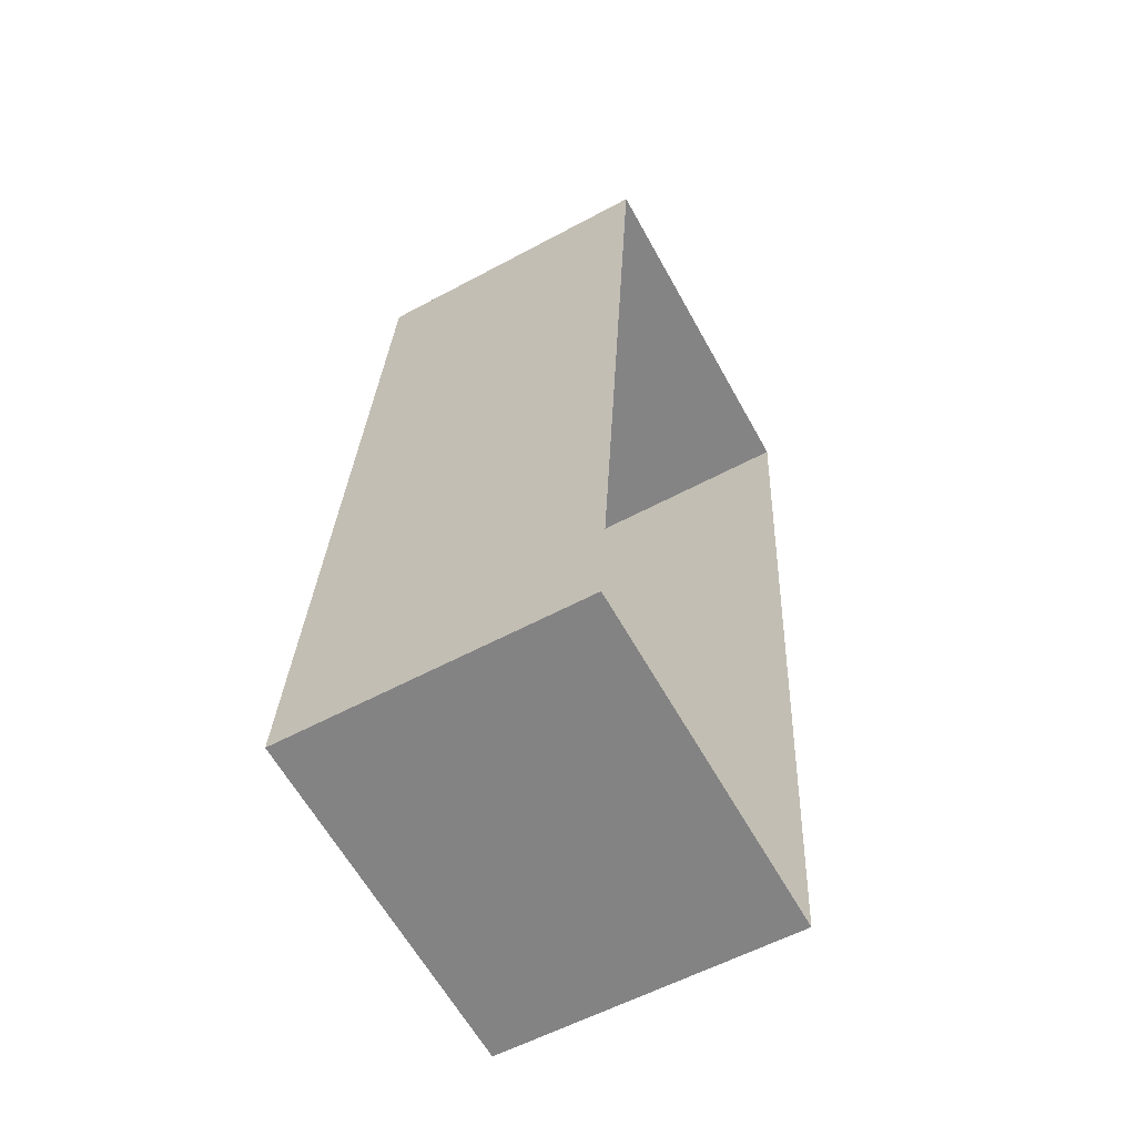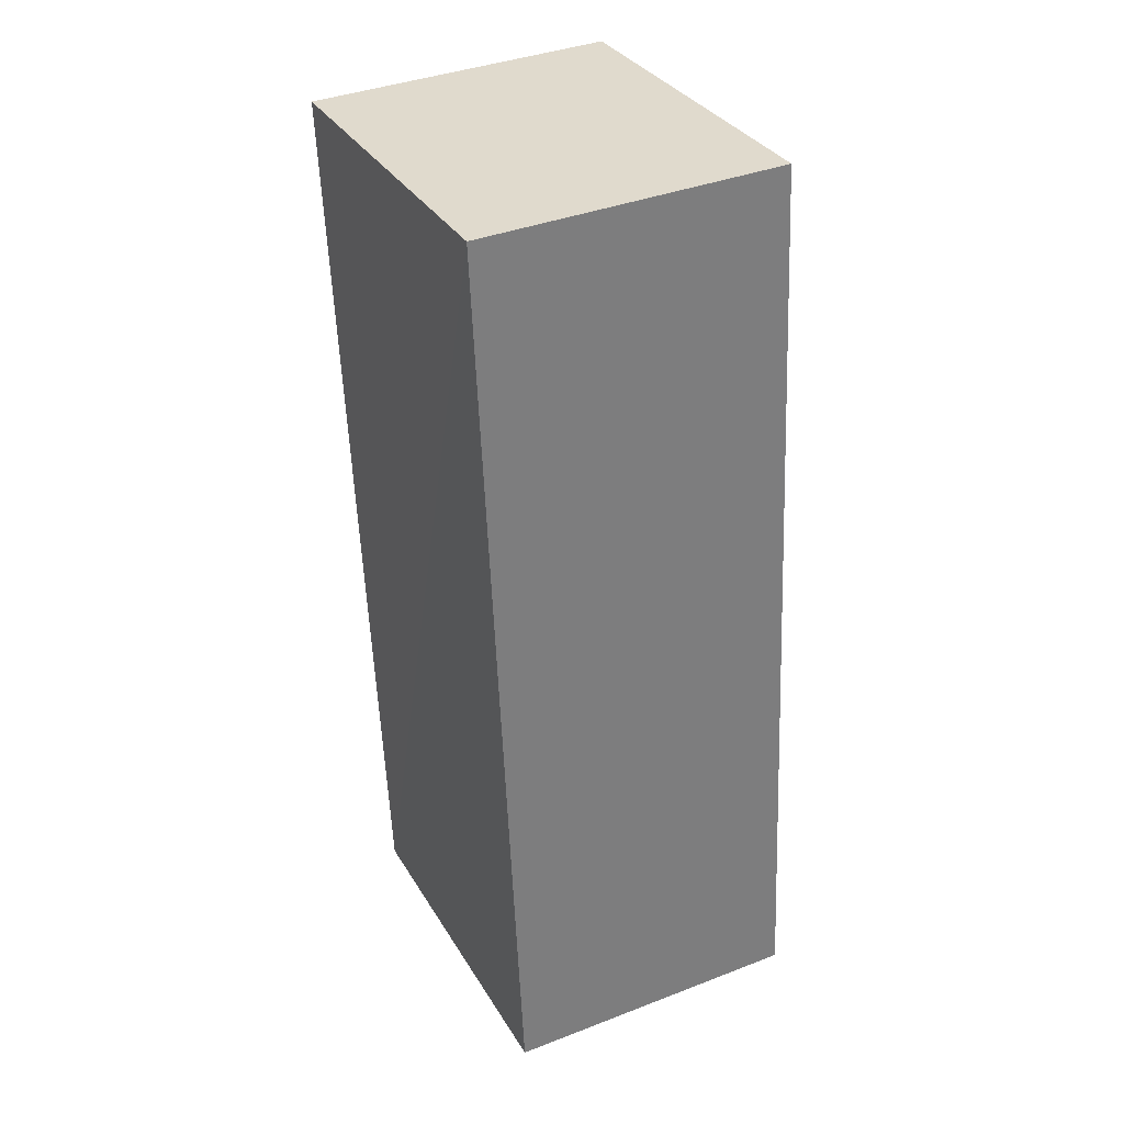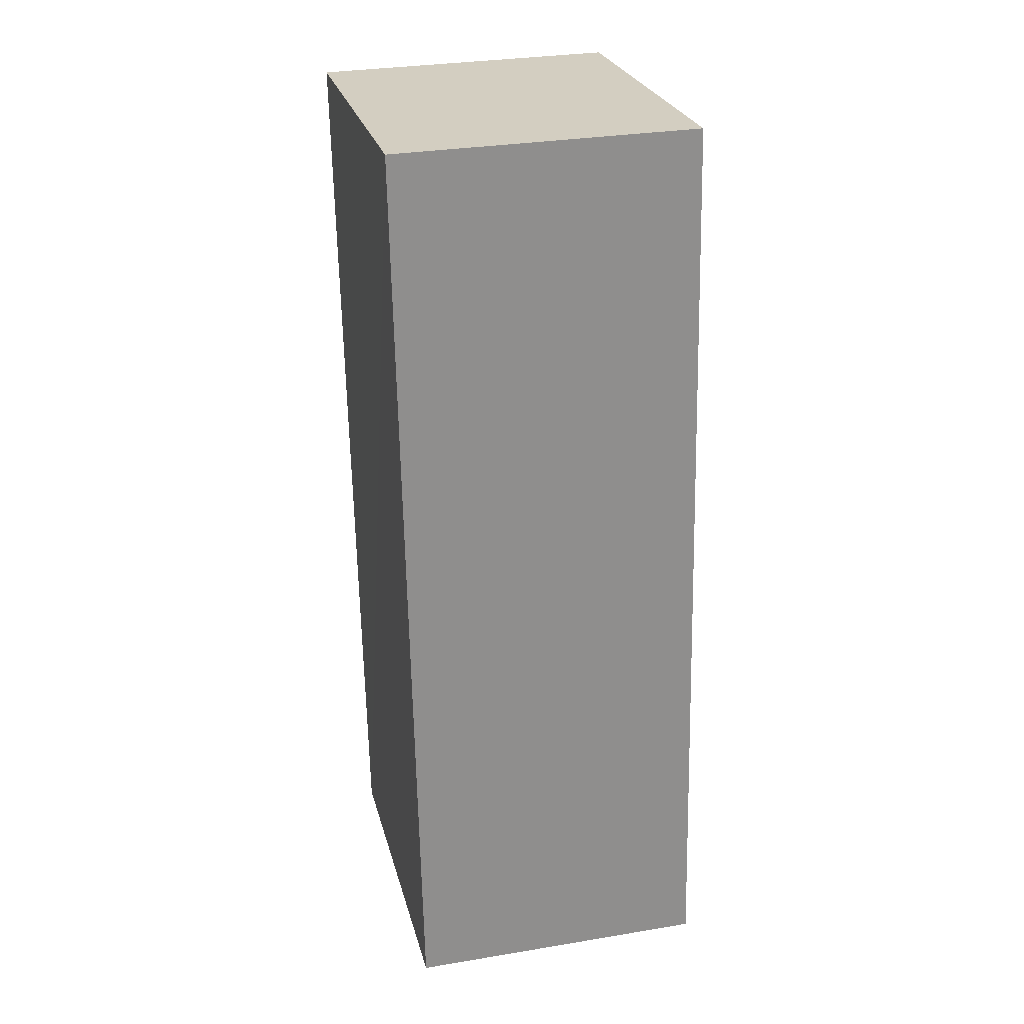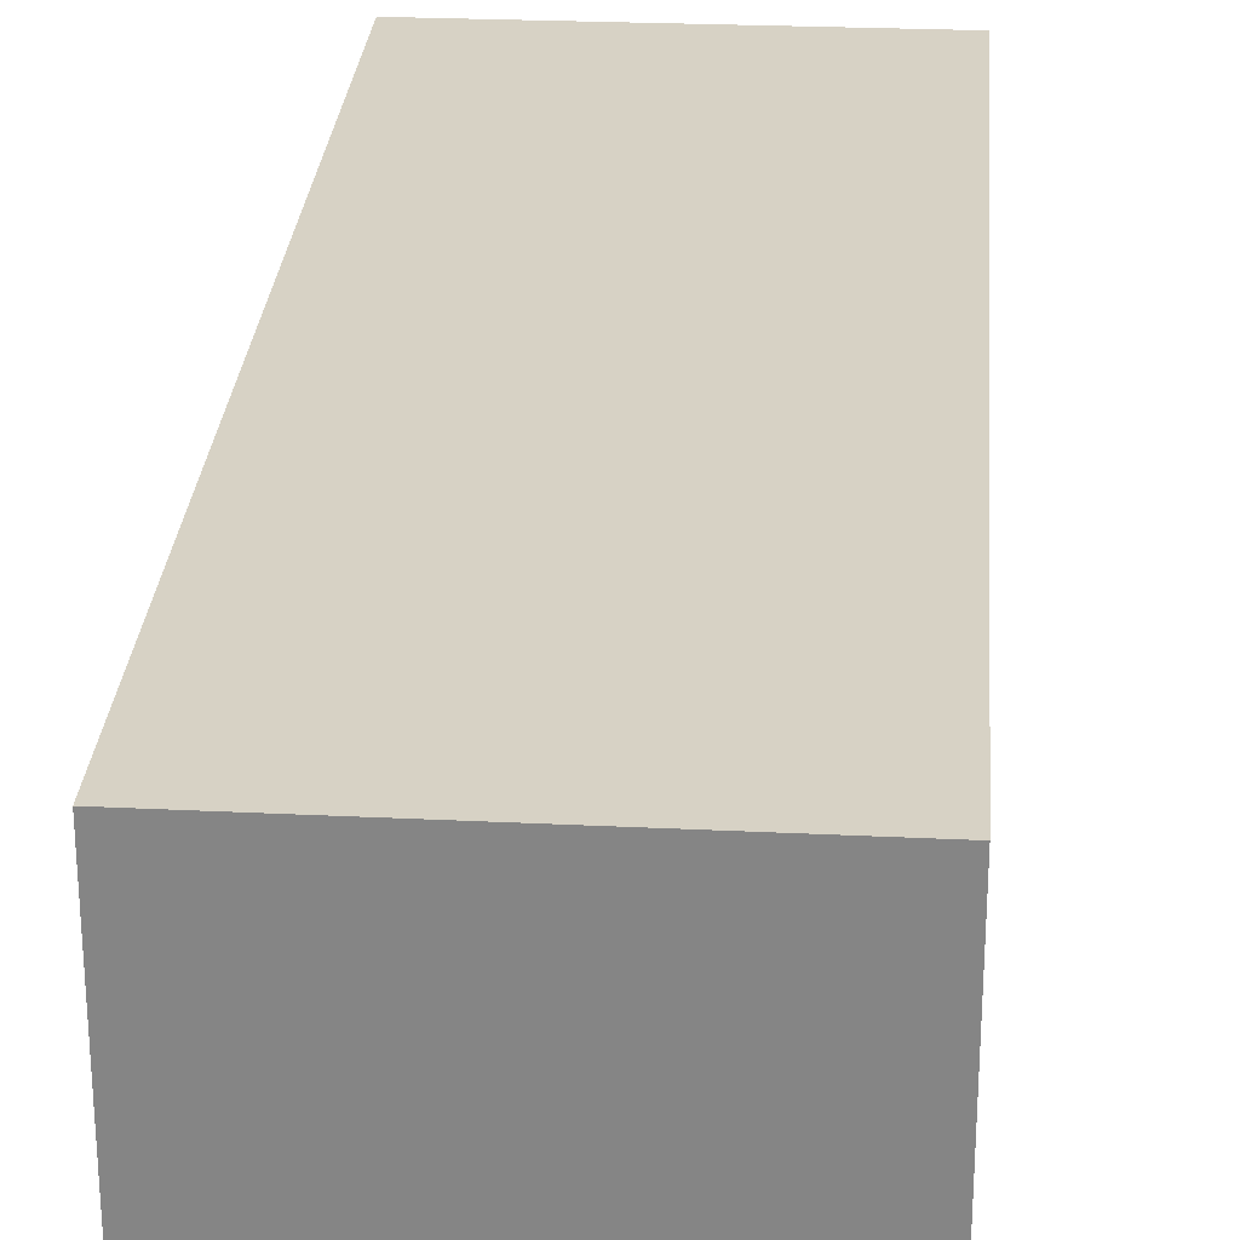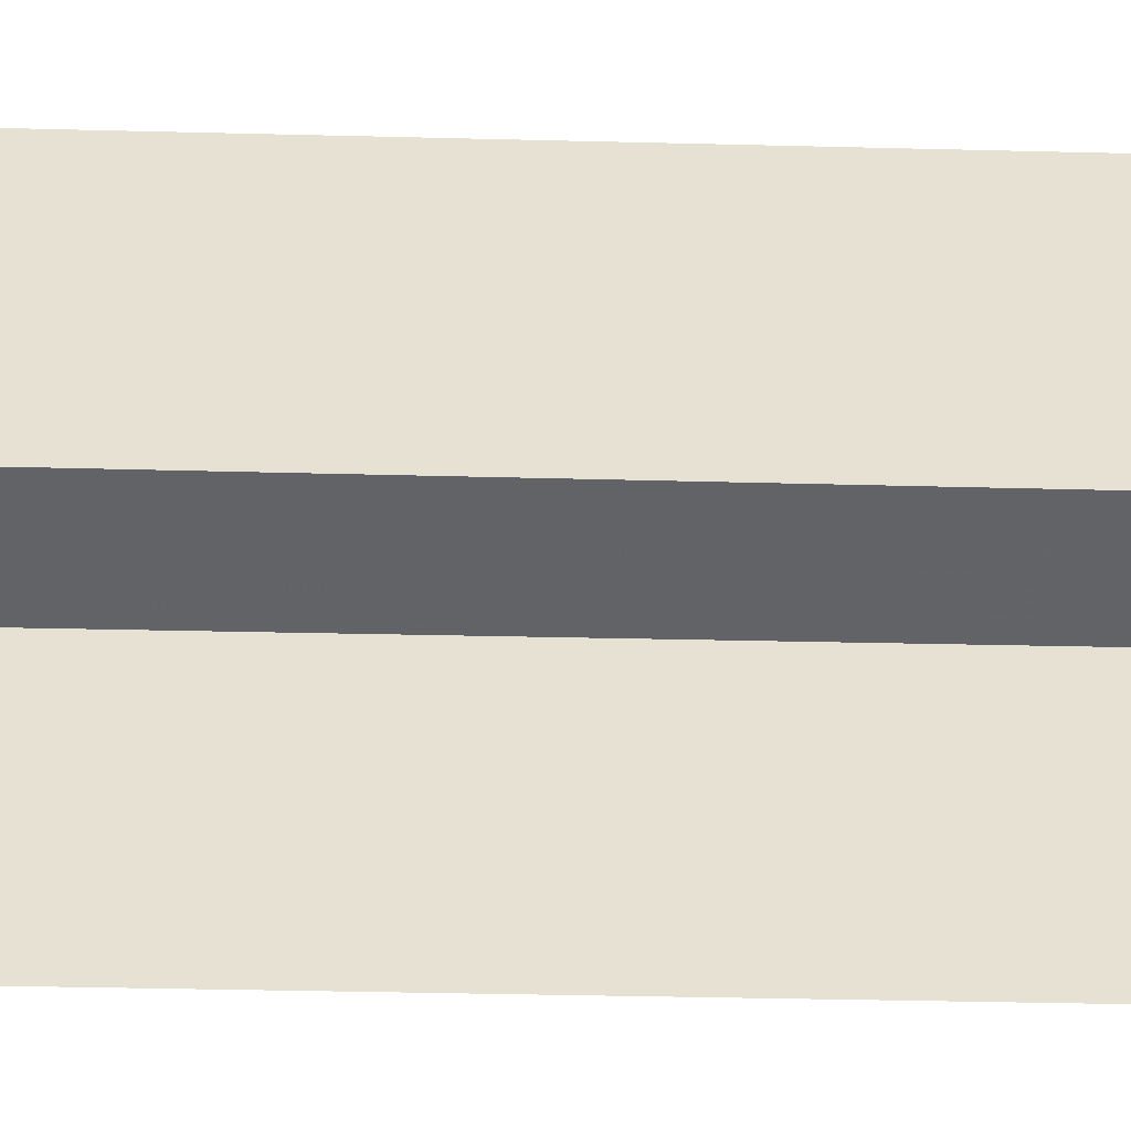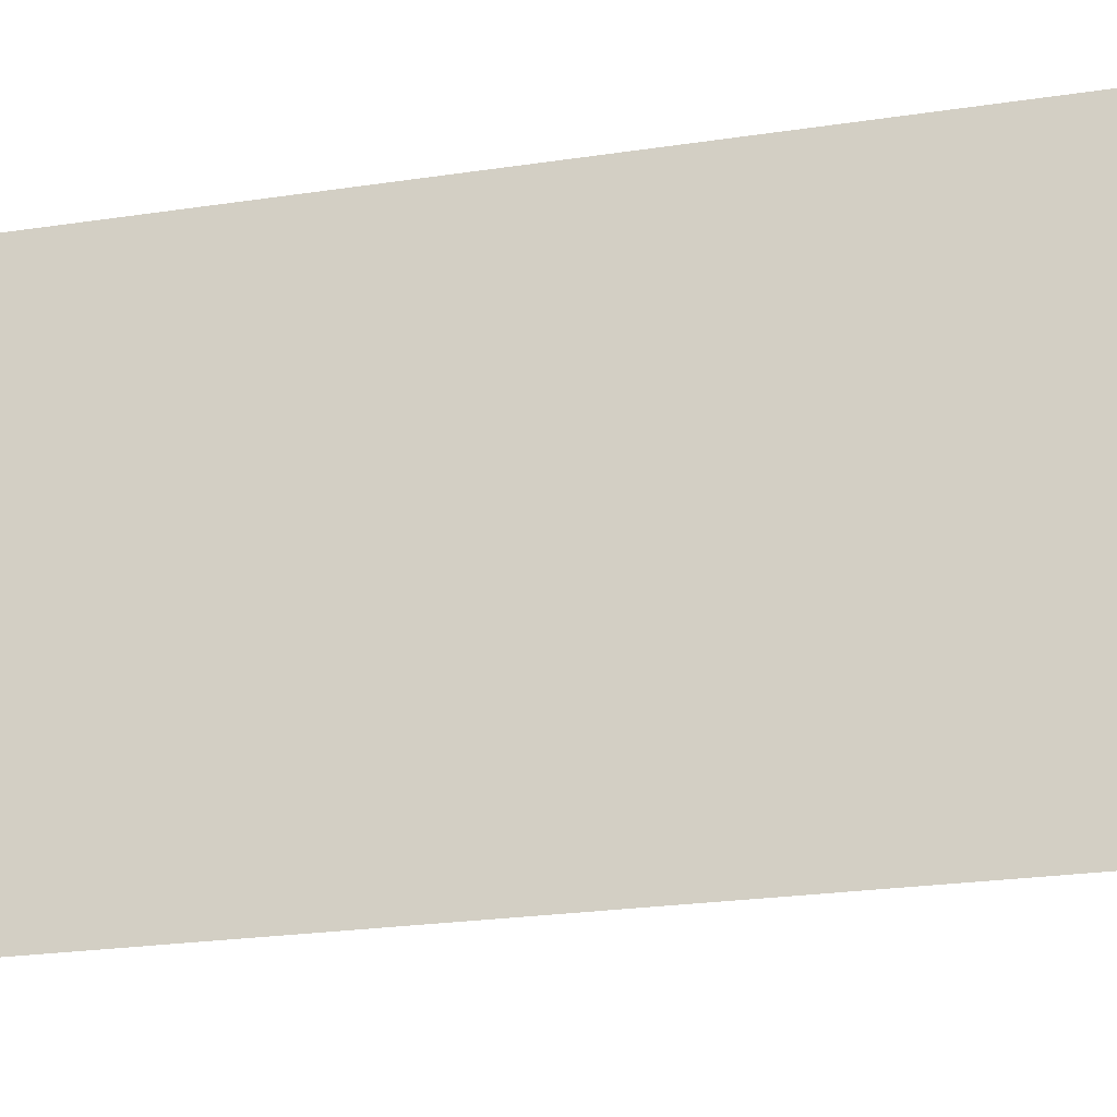
<metadata>
{"format":"obj","ext":"obj","renderer":"f3d","projection":"perspective","resolution":1024,"background":"white","views":[{"elev":-57.1,"azim":119.2,"up":"+Y"},{"elev":38.1,"azim":63.9,"up":"+Y"},{"elev":30.4,"azim":76.4,"up":"+Y"},{"elev":27.6,"azim":9.5,"up":"+Z"},{"elev":-50.9,"azim":-86.1,"up":"+Z"},{"elev":-21.2,"azim":-69.2,"up":"+Z"}]}
</metadata>
<code>
v -2.257e+05 -1.284e+05 11.15
v -2.257e+05 -1.284e+05 11.15
v -2.257e+05 -1.284e+05 11.15
v -2.257e+05 -1.284e+05 11.15
v -2.257e+05 -1.284e+05 13.2
v -2.257e+05 -1.284e+05 13.2
v -2.257e+05 -1.284e+05 13.2
v -2.257e+05 -1.284e+05 13.2
f 1 2 3
f 1 4 2
f 5 6 7
f 5 8 6
f 7 1 3
f 7 6 1
f 7 3 2
f 5 7 2
f 8 4 1
f 6 8 1
f 8 2 4
f 8 5 2

</code>
